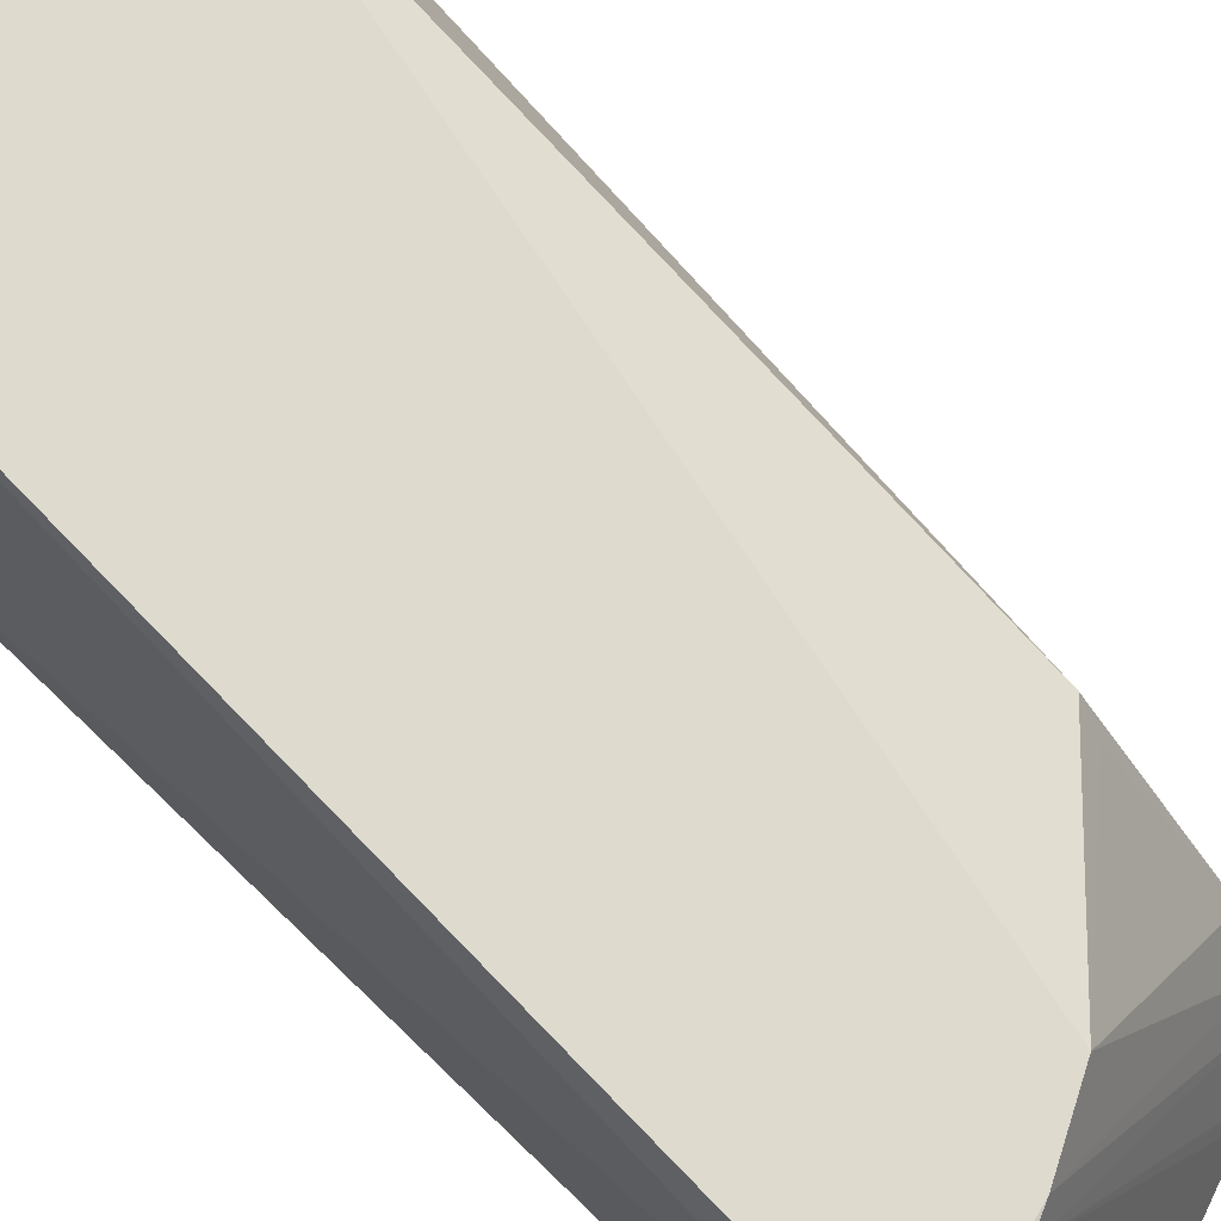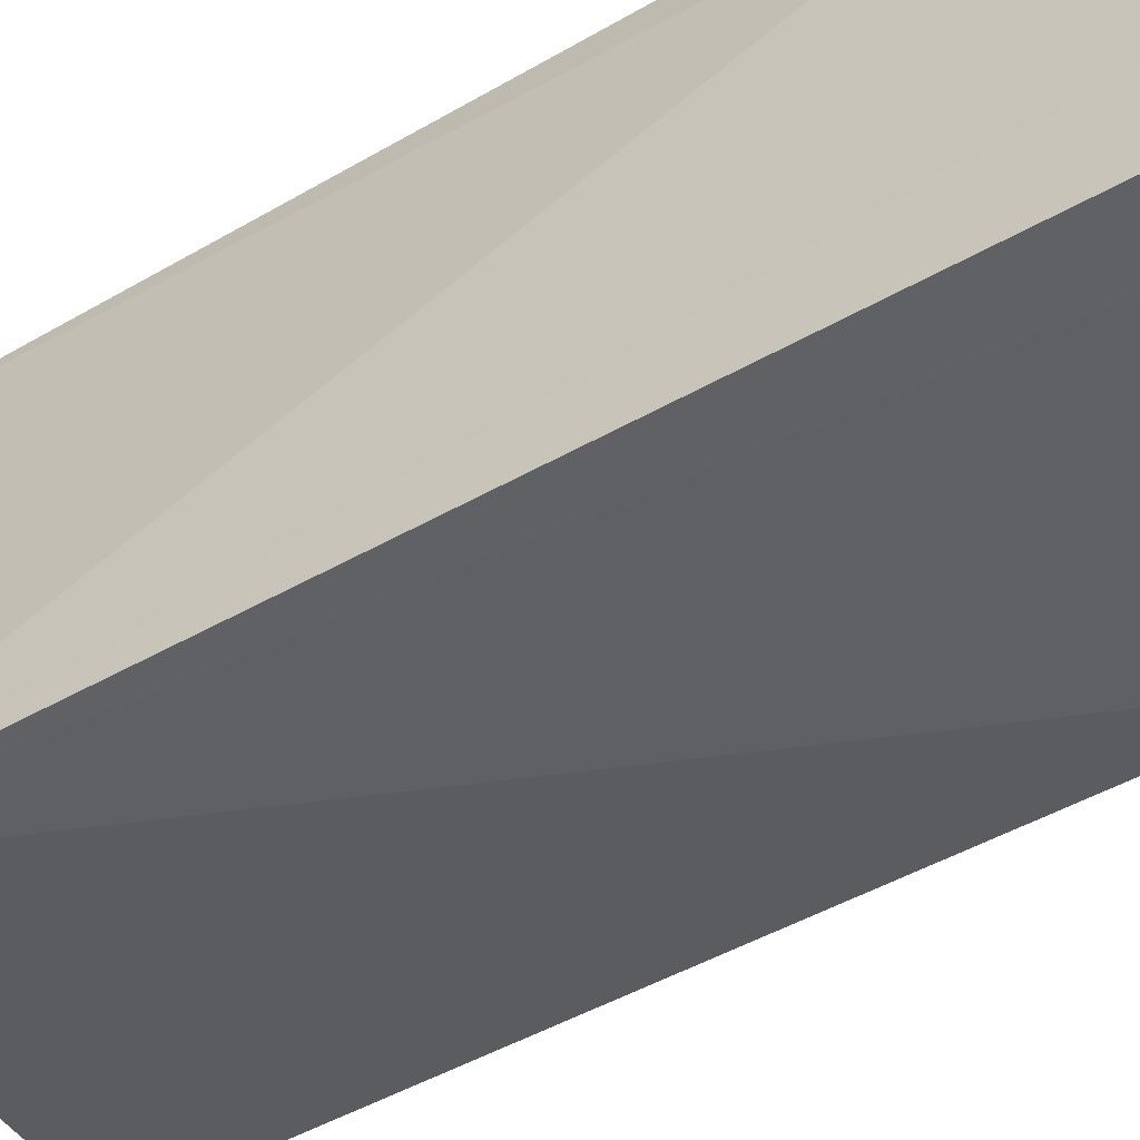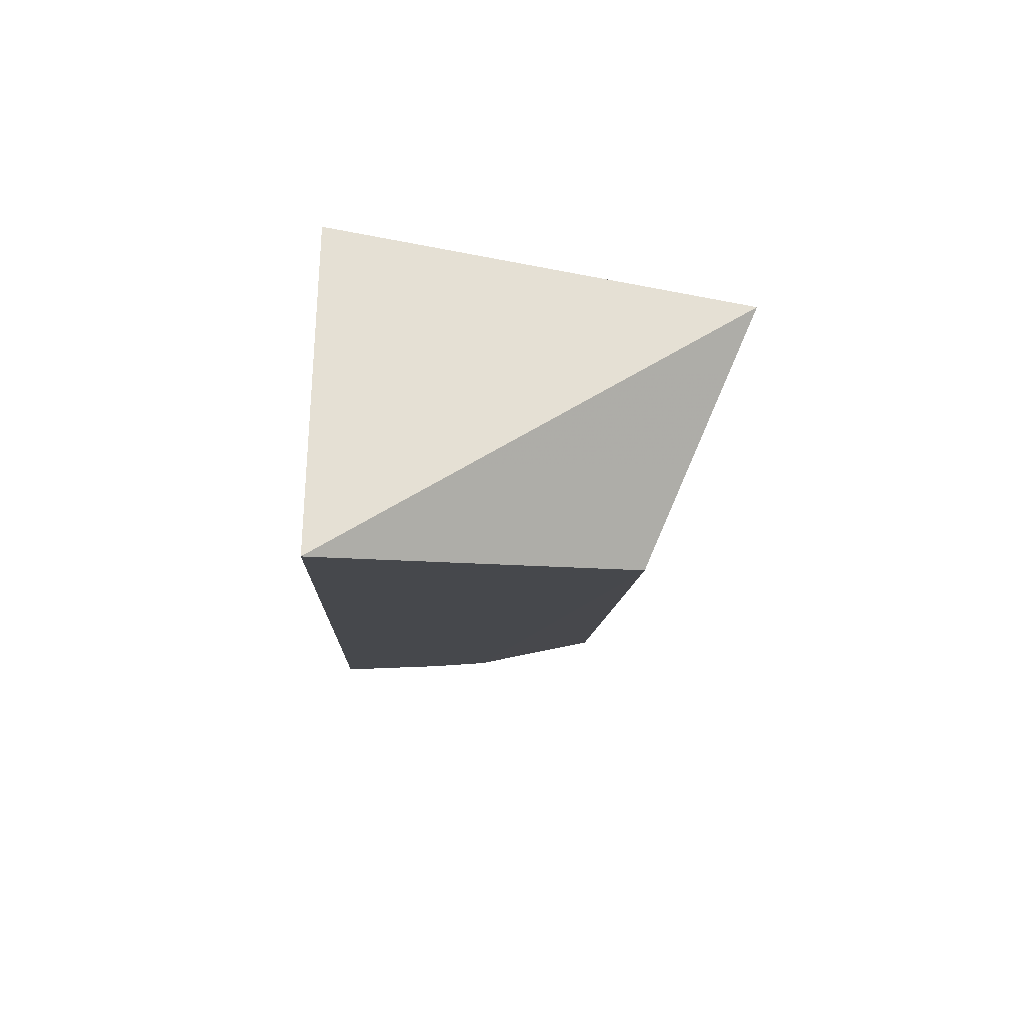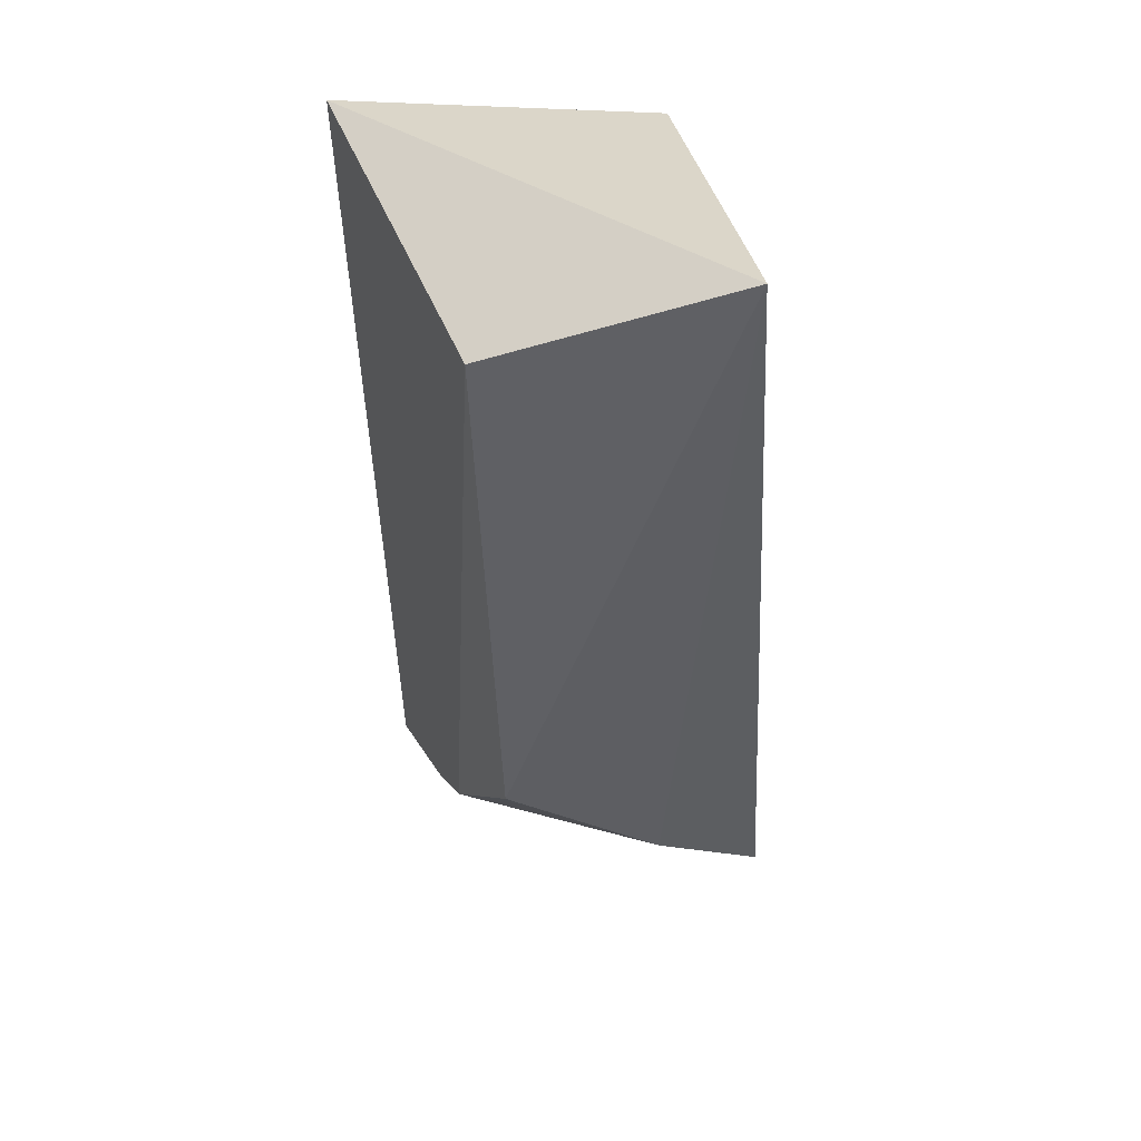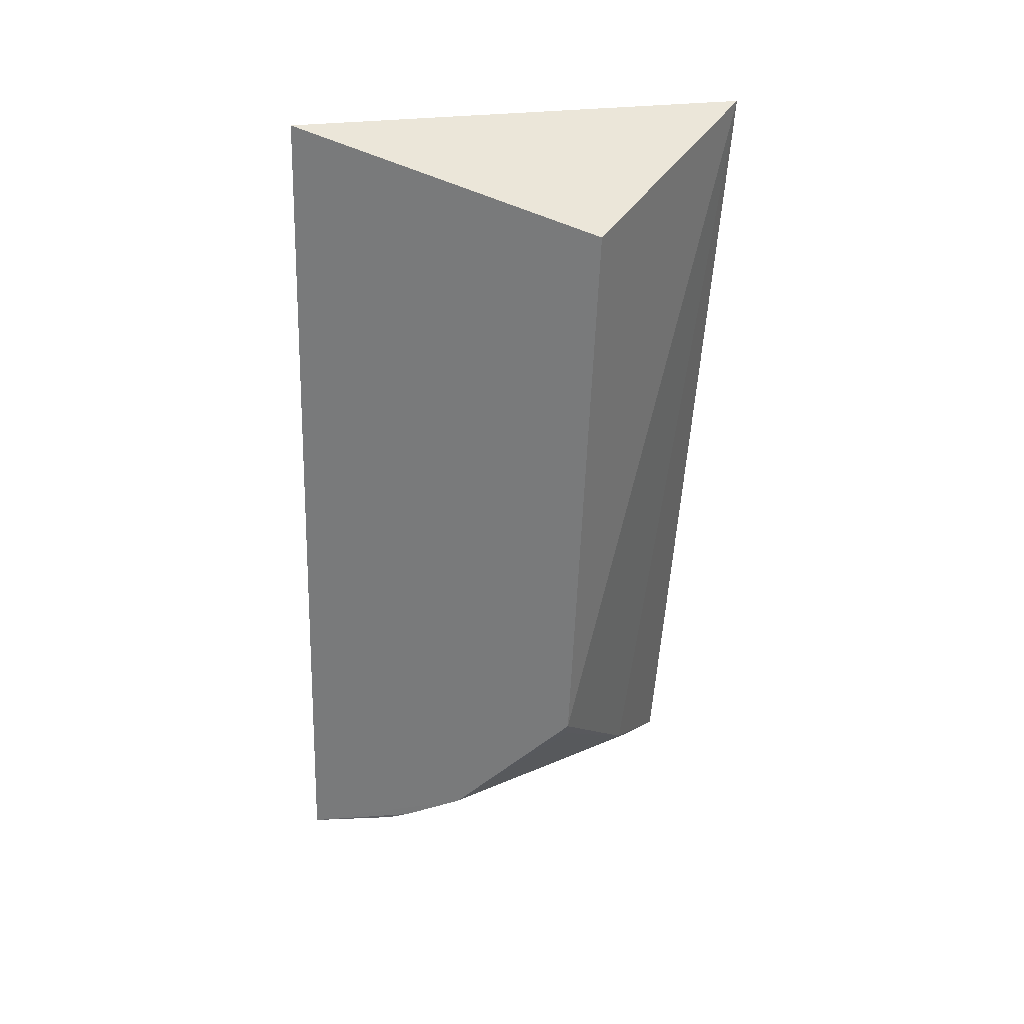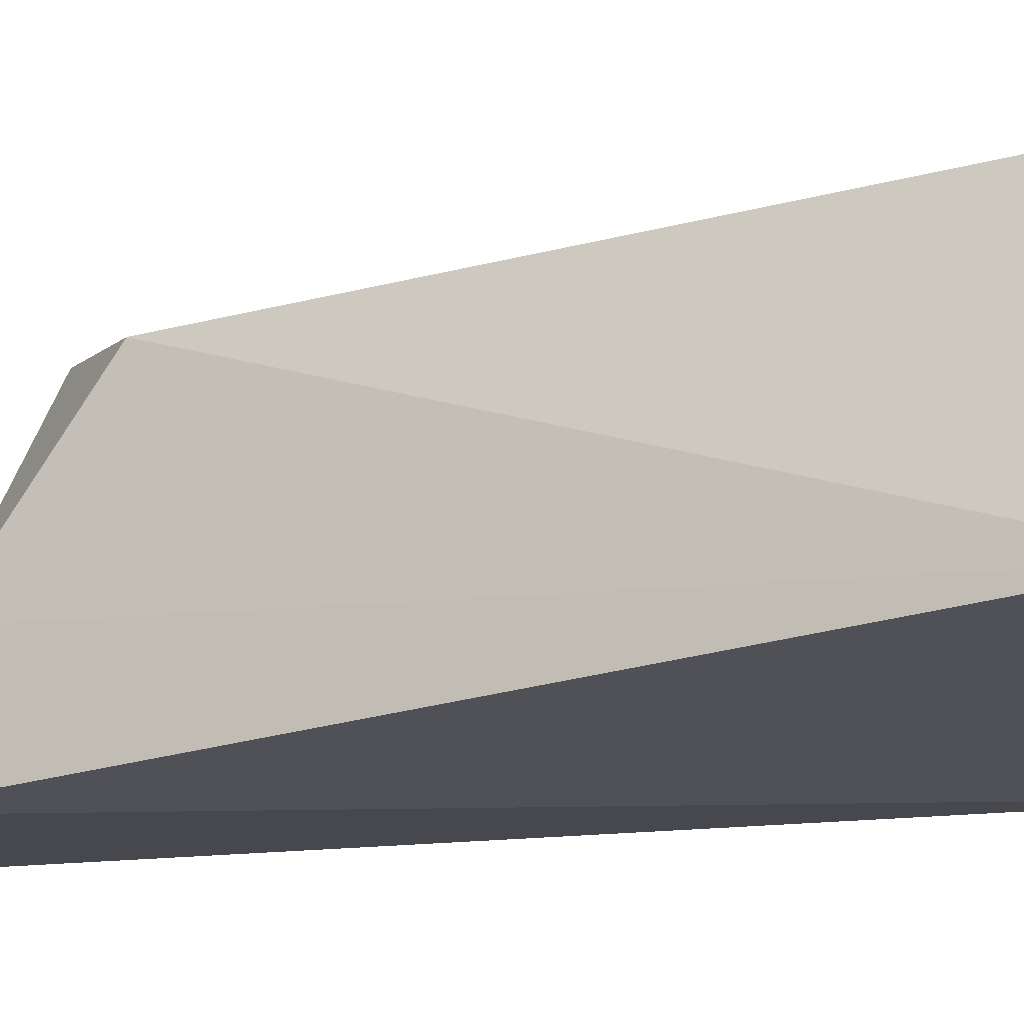
<metadata>
{"format":"obj","ext":"obj","renderer":"f3d","projection":"perspective","resolution":1024,"background":"white","views":[{"elev":74.8,"azim":-46.5,"up":"+Z"},{"elev":-44.9,"azim":-56.2,"up":"+Z"},{"elev":76.0,"azim":6.0,"up":"+Y"},{"elev":41.8,"azim":71.8,"up":"+Y"},{"elev":27.2,"azim":18.4,"up":"+Y"},{"elev":-10.9,"azim":115.2,"up":"+Z"}]}
</metadata>
<code>
v 0.02266 -0.2668 0.005653
v 0.1724 -0.2164 0.004301
v 0.02592 -0.221 0.1452
v 0.0405 0.1625 0.1616
v 0.02473 0.1207 0.007576
v 0.1762 0.1207 0.1438
v 0.06596 -0.2132 0.1404
v 0.04881 -0.2575 0.002552
v 0.01944 -0.259 0.03442
v 0.02192 -0.2258 0.1271
v 0.1038 -0.1959 0.1374
v 0.2102 0.1563 0.03817
v 0.1418 -0.2286 0.003891
v 0.07623 -0.209 0.1399
v 0.16 -0.1433 0.1288
v 0.1403 -0.2252 0.01645
v 0.1656 -0.2093 0.03006
v 0.1672 -0.1954 0.05386
v 0.1569 -0.1535 0.1202
f 8 5 2
f 8 1 5
f 9 5 1
f 9 7 3
f 9 1 7
f 10 3 4
f 10 4 5
f 10 9 3
f 10 5 9
f 11 6 4
f 11 4 3
f 12 5 4
f 12 4 6
f 12 2 5
f 13 7 1
f 13 8 2
f 13 1 8
f 14 11 3
f 14 3 7
f 14 7 2
f 15 6 11
f 15 12 6
f 16 13 2
f 16 2 7
f 16 7 13
f 17 14 2
f 17 11 14
f 18 2 12
f 18 12 15
f 18 17 2
f 18 11 17
f 19 18 15
f 19 15 11
f 19 11 18

</code>
